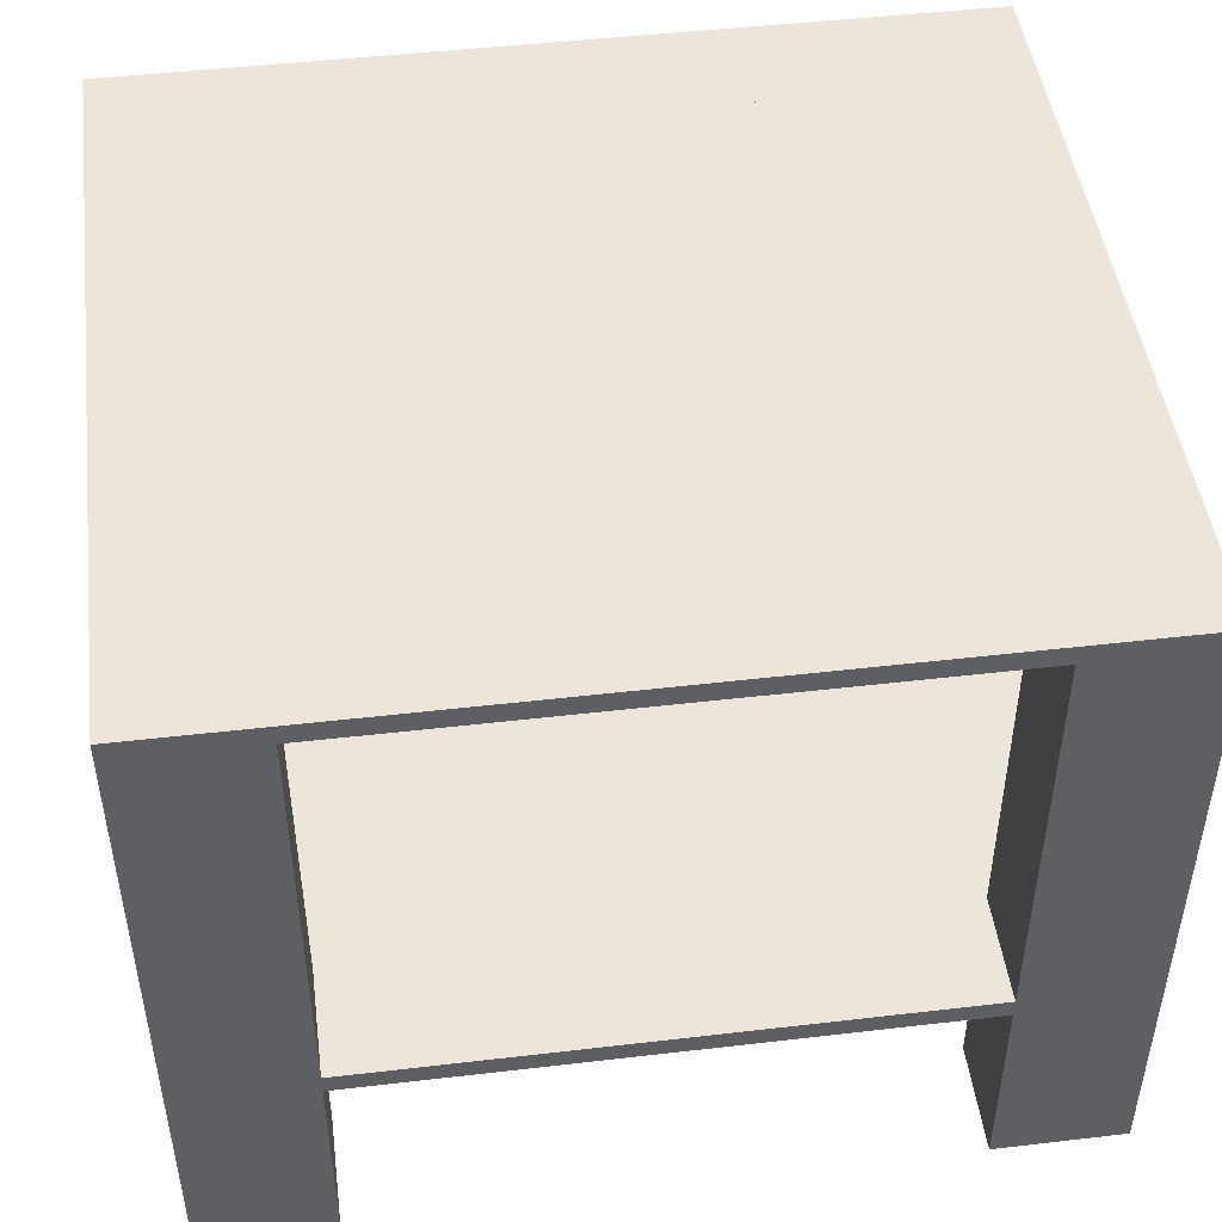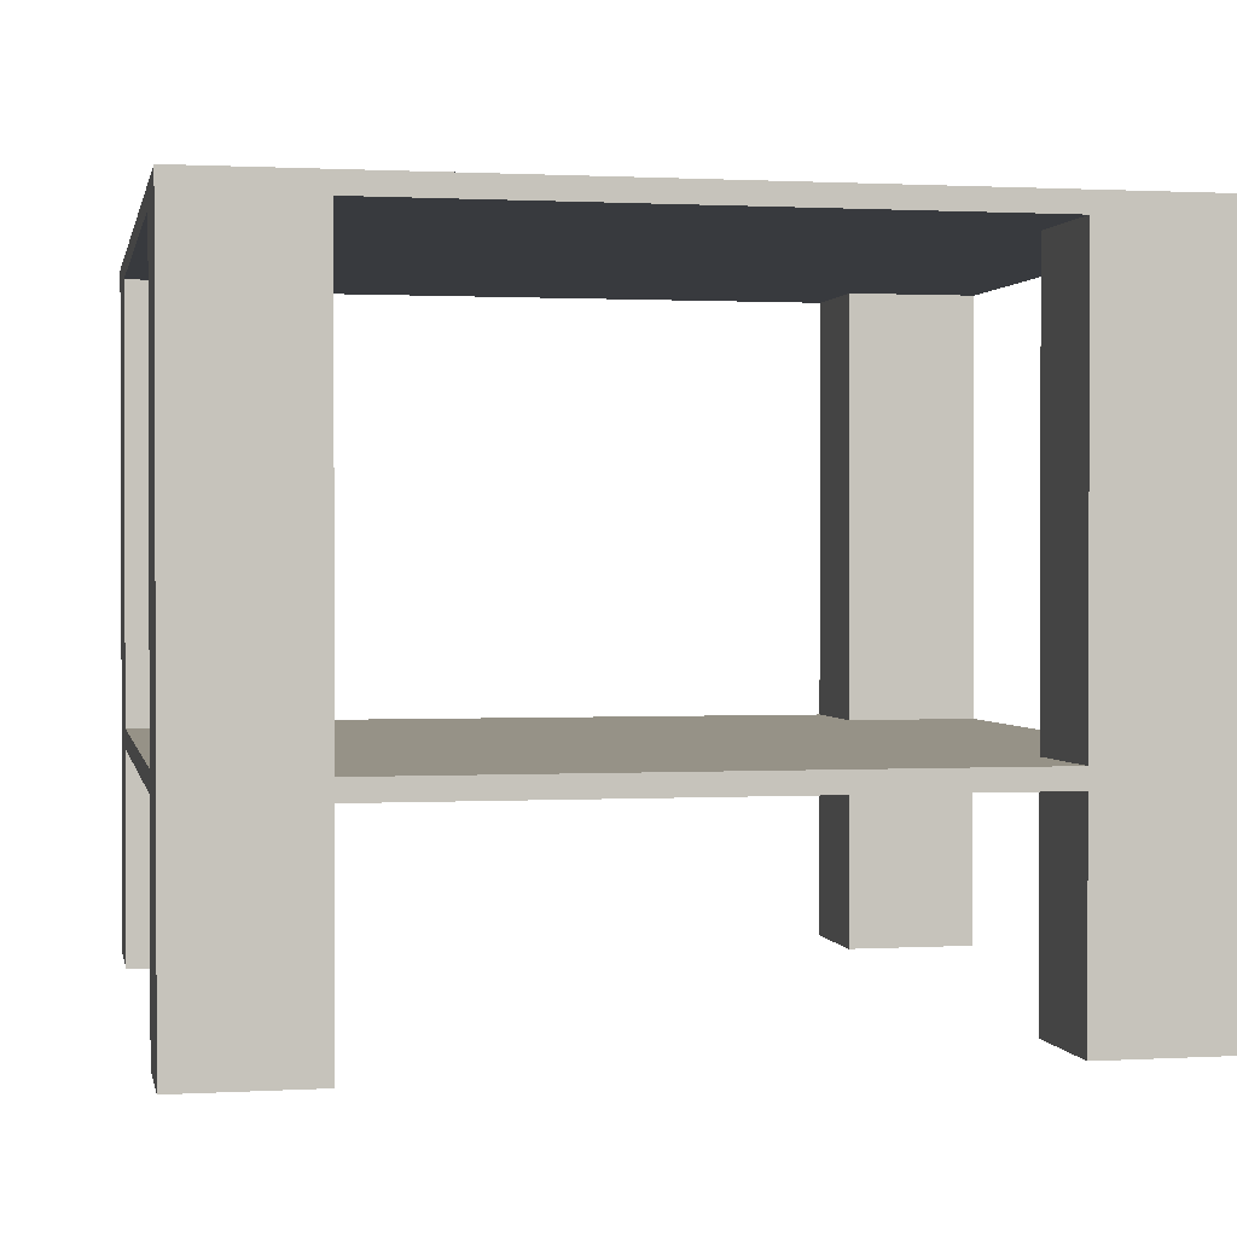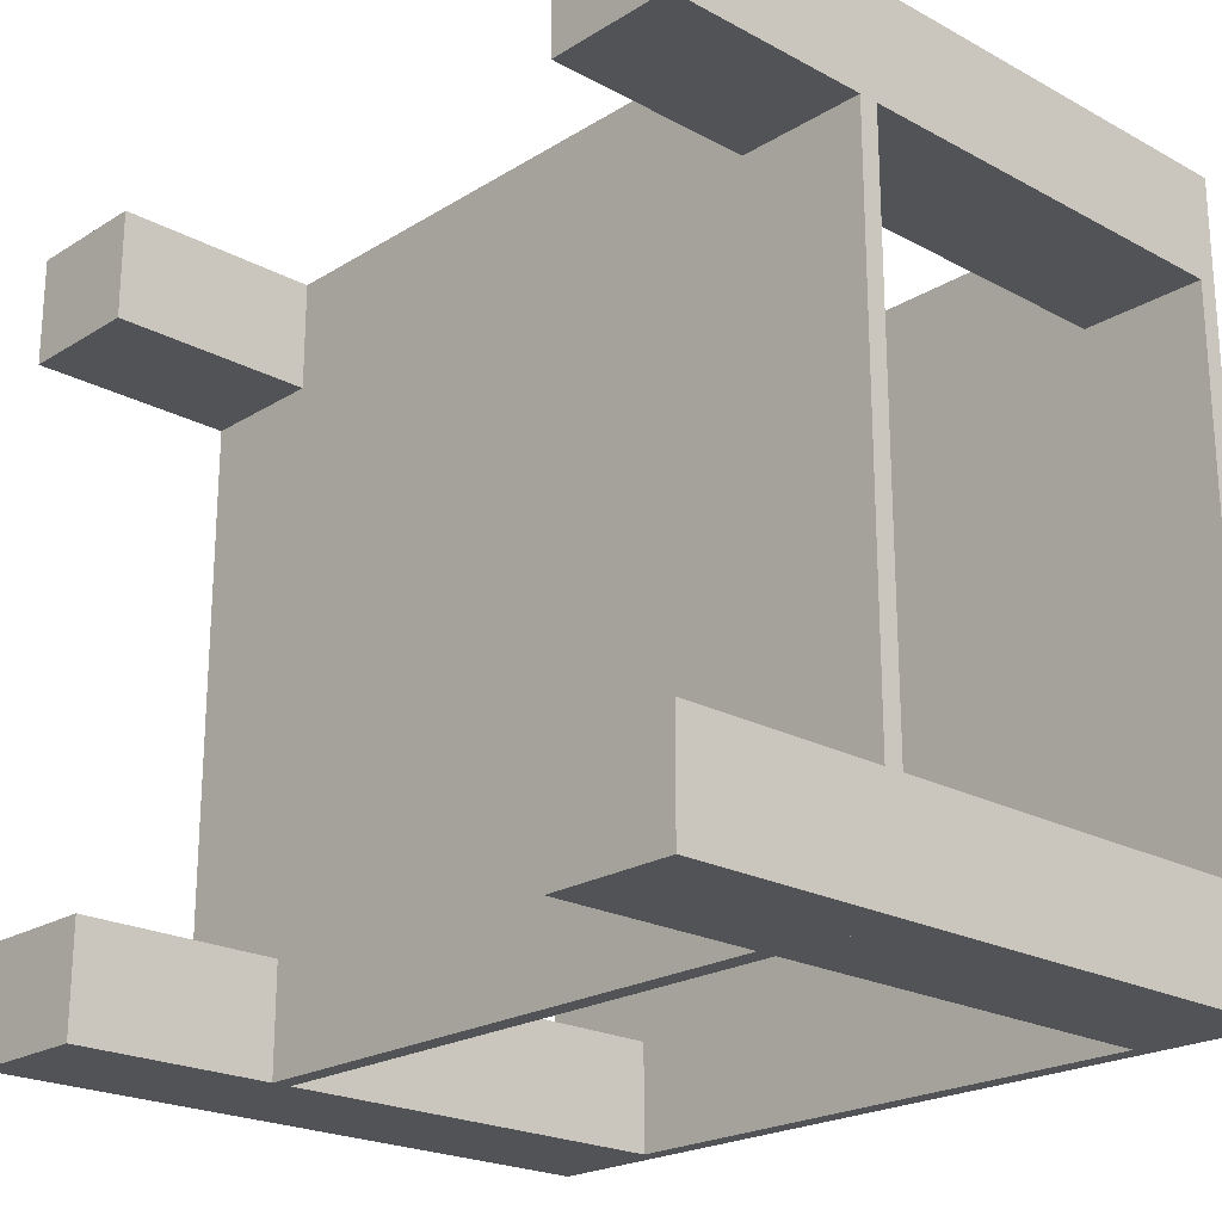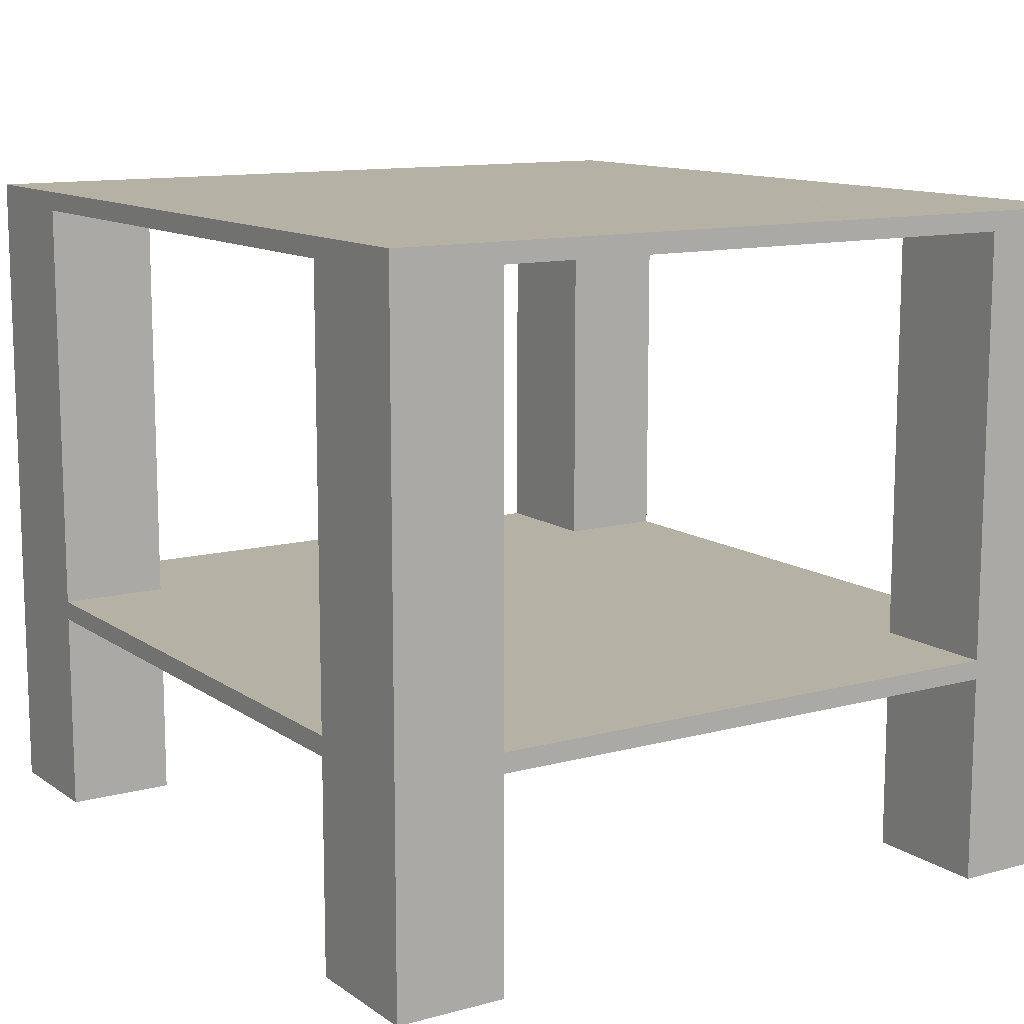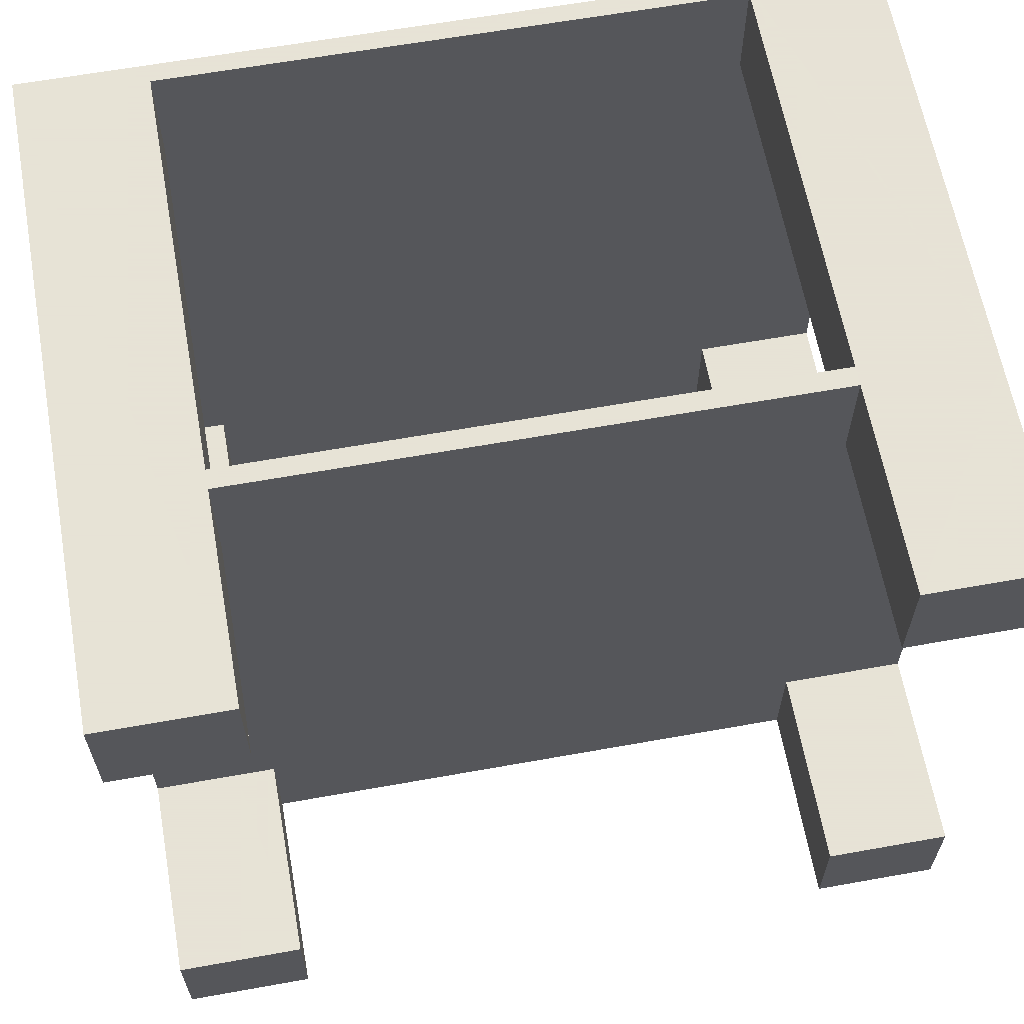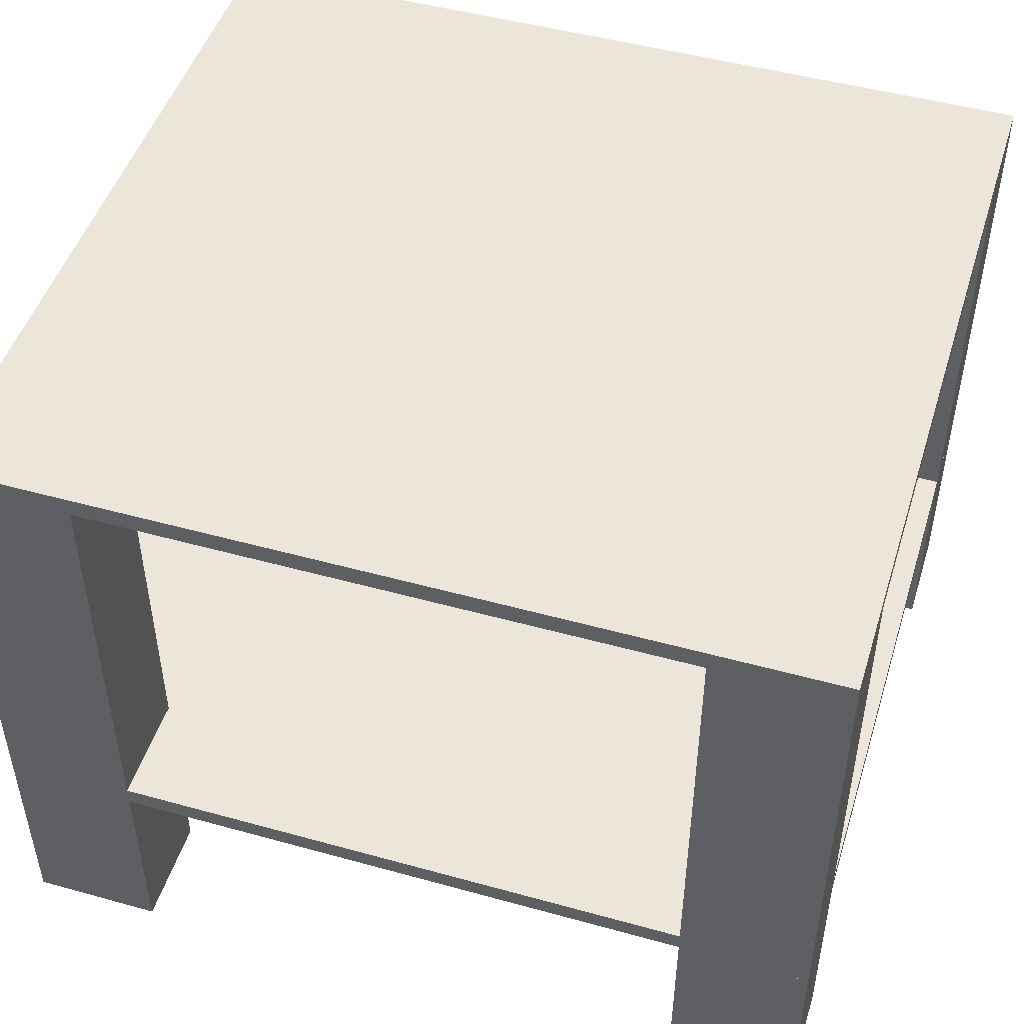
<metadata>
{"format":"obj","ext":"obj","renderer":"f3d","projection":"perspective","resolution":1024,"background":"white","views":[{"elev":47.2,"azim":-7.5,"up":"+Y"},{"elev":1.1,"azim":168.5,"up":"+Y"},{"elev":-22.0,"azim":46.8,"up":"+Z"},{"elev":11.9,"azim":57.3,"up":"+Y"},{"elev":62.8,"azim":-10.3,"up":"+Z"},{"elev":48.4,"azim":17.2,"up":"+Y"}]}
</metadata>
<code>
v 0.2193 -0.2949 0.2095
v 0.3167 -0.2949 0.2924
v 0.2193 -0.2949 0.2924
v 0.3167 -0.2949 0.2095
v 0.3167 -0.1372 0.2924
v 0.2193 0.1973 0.2924
v 0.3167 0.1973 0.2095
v 0.2193 0.2119 0.2924
v 0.2193 0.1973 0.2095
v 0.3167 -0.1226 0.2924
v -0.2193 0.1973 0.2924
v 0.3167 0.2119 0.2095
v 0.3167 0.2119 0.2924
v 0.3167 -0.1226 -0.2924
v -0.3167 -0.1226 0.2924
v 0.2193 0.2119 0.2095
v -0.2193 0.2119 0.2924
v 0.3167 0.1973 -0.2095
v 0.3167 -0.1372 -0.2924
v -0.3167 -0.1372 0.2924
v -0.2193 0.1973 0.2095
v -0.2193 -0.2949 0.2924
v -0.2193 0.2119 0.2095
v 0.2193 0.1973 -0.2095
v -0.3167 0.2119 0.2924
v 0.3167 -0.2949 -0.2095
v 0.2193 0.2119 -0.2095
v 0.3167 0.2119 -0.2095
v 0.2193 -0.2949 -0.2924
v -0.3167 -0.1372 -0.2924
v -0.3167 -0.2949 0.2924
v -0.3167 0.1973 0.2095
v -0.2193 -0.2949 0.2095
v -0.2193 0.2119 -0.2095
v 0.2193 -0.2949 -0.2095
v 0.2193 0.1973 -0.2924
v 0.3167 0.2119 -0.2924
v 0.3167 -0.2949 -0.2924
v 0.2193 0.2119 -0.2924
v -0.3167 -0.1226 -0.2924
v -0.3167 -0.2949 0.2095
v -0.2193 0.1973 -0.2095
v -0.3167 0.2119 0.2095
v -0.3167 0.1973 -0.2095
v -0.3167 0.2119 -0.2924
v -0.3167 0.2119 -0.2095
v -0.2193 0.2119 -0.2924
v -0.3167 -0.2949 -0.2924
v -0.2193 0.1973 -0.2924
v -0.2193 -0.2949 -0.2095
v -0.3167 -0.2949 -0.2095
v -0.2193 -0.2949 -0.2924
g mesh1_mesh1-geometry
f 1 2 3
f 2 1 4
f 5 3 2
f 6 1 3
f 1 7 4
f 7 2 4
f 3 5 8
f 2 7 5
f 1 6 9
f 3 8 6
f 7 1 9
f 10 8 5
f 5 7 10
f 8 9 6
f 11 8 6
f 6 8 11
f 9 12 7
f 8 10 13
f 5 14 10
f 10 14 5
f 15 5 10
f 10 5 15
f 10 7 13
f 9 8 16
f 8 11 17
f 17 11 8
f 12 18 7
f 7 18 12
f 12 9 16
f 13 7 12
f 12 8 13
f 14 5 19
f 19 5 14
f 5 15 20
f 20 15 5
f 21 16 9
f 9 16 21
f 22 21 11
f 23 11 21
f 8 12 16
f 16 24 9
f 9 24 16
f 25 11 17
f 11 23 17
f 24 26 18
f 18 27 24
f 18 12 28
f 28 12 18
f 18 19 14
f 19 29 14
f 30 14 19
f 19 14 30
f 31 15 20
f 32 20 15
f 15 30 20
f 20 30 15
f 16 21 23
f 23 21 16
f 21 22 33
f 11 25 22
f 32 23 21
f 21 34 23
f 23 34 21
f 24 16 27
f 27 16 24
f 23 25 17
f 26 24 35
f 26 19 18
f 27 18 28
f 27 36 24
f 34 24 27
f 27 24 34
f 18 37 28
f 18 14 37
f 29 19 38
f 39 14 29
f 14 30 40
f 40 30 14
f 30 15 40
f 40 15 30
f 31 25 15
f 20 41 31
f 41 20 32
f 32 15 25
f 24 34 42
f 42 34 24
f 34 21 42
f 42 21 34
f 22 41 33
f 41 21 33
f 22 25 31
f 23 32 43
f 21 41 32
f 25 23 43
f 24 29 35
f 29 26 35
f 19 26 38
f 37 27 28
f 36 27 39
f 29 24 36
f 14 39 37
f 26 29 38
f 39 29 36
f 30 44 40
f 45 30 40
f 41 22 31
f 32 25 43
f 46 42 34
f 42 47 34
f 32 46 43
f 43 46 32
f 27 37 39
f 47 36 39
f 39 36 47
f 48 44 30
f 40 44 45
f 45 48 30
f 36 47 49
f 49 47 36
f 47 42 49
f 50 49 42
f 42 46 44
f 47 46 34
f 44 50 42
f 46 32 44
f 44 32 46
f 44 48 51
f 45 44 46
f 47 48 45
f 49 48 47
f 49 50 52
f 46 47 45
f 50 44 51
f 48 50 51
f 48 49 52
f 50 48 52
g mesh1_mesh1-geometry
f 3 2 1
f 4 1 2
f 2 3 5
f 3 1 6
f 4 7 1
f 4 2 7
f 8 5 3
f 5 7 2
f 9 6 1
f 6 8 3
f 9 1 7
f 5 8 10
f 10 7 5
f 6 9 8
f 7 12 9
f 13 10 8
f 13 7 10
f 16 8 9
f 16 9 12
f 12 7 13
f 13 8 12
f 11 21 22
f 21 11 23
f 16 12 8
f 17 11 25
f 17 23 11
f 18 26 24
f 24 27 18
f 14 19 18
f 14 29 19
f 20 15 31
f 15 20 32
f 33 22 21
f 22 25 11
f 21 23 32
f 17 25 23
f 35 24 26
f 18 19 26
f 28 18 27
f 24 36 27
f 28 37 18
f 37 14 18
f 38 19 29
f 29 14 39
f 15 25 31
f 31 41 20
f 32 20 41
f 25 15 32
f 33 41 22
f 33 21 41
f 31 25 22
f 43 32 23
f 32 41 21
f 43 23 25
f 35 29 24
f 35 26 29
f 38 26 19
f 28 27 37
f 39 27 36
f 36 24 29
f 37 39 14
f 38 29 26
f 36 29 39
f 40 44 30
f 40 30 45
f 31 22 41
f 43 25 32
f 34 42 46
f 34 47 42
f 39 37 27
f 30 44 48
f 45 44 40
f 30 48 45
f 49 42 47
f 42 49 50
f 44 46 42
f 34 46 47
f 42 50 44
f 51 48 44
f 46 44 45
f 45 48 47
f 47 48 49
f 52 50 49
f 45 47 46
f 51 44 50
f 51 50 48
f 52 49 48
f 52 48 50
g mesh1_mesh1-geometry
f 9 11 6
f 6 11 9
f 18 9 7
f 7 9 18
f 11 9 21
f 21 9 11
f 9 18 24
f 24 18 9
f 14 15 10
f 10 15 14
f 24 21 9
f 9 21 24
f 16 17 8
f 8 17 16
f 28 16 12
f 12 16 28
f 5 30 19
f 19 30 5
f 15 14 40
f 40 14 15
f 30 5 20
f 20 5 30
f 21 24 42
f 42 24 21
f 17 16 23
f 23 16 17
f 16 28 27
f 27 28 16
f 36 42 24
f 24 42 36
f 42 32 21
f 21 32 42
f 27 23 16
f 16 23 27
f 23 27 34
f 34 27 23
f 34 43 23
f 23 43 34
f 39 34 27
f 27 34 39
f 42 36 49
f 49 36 42
f 32 42 44
f 44 42 32
f 43 34 46
f 46 34 43
f 34 39 47
f 47 39 34

</code>
